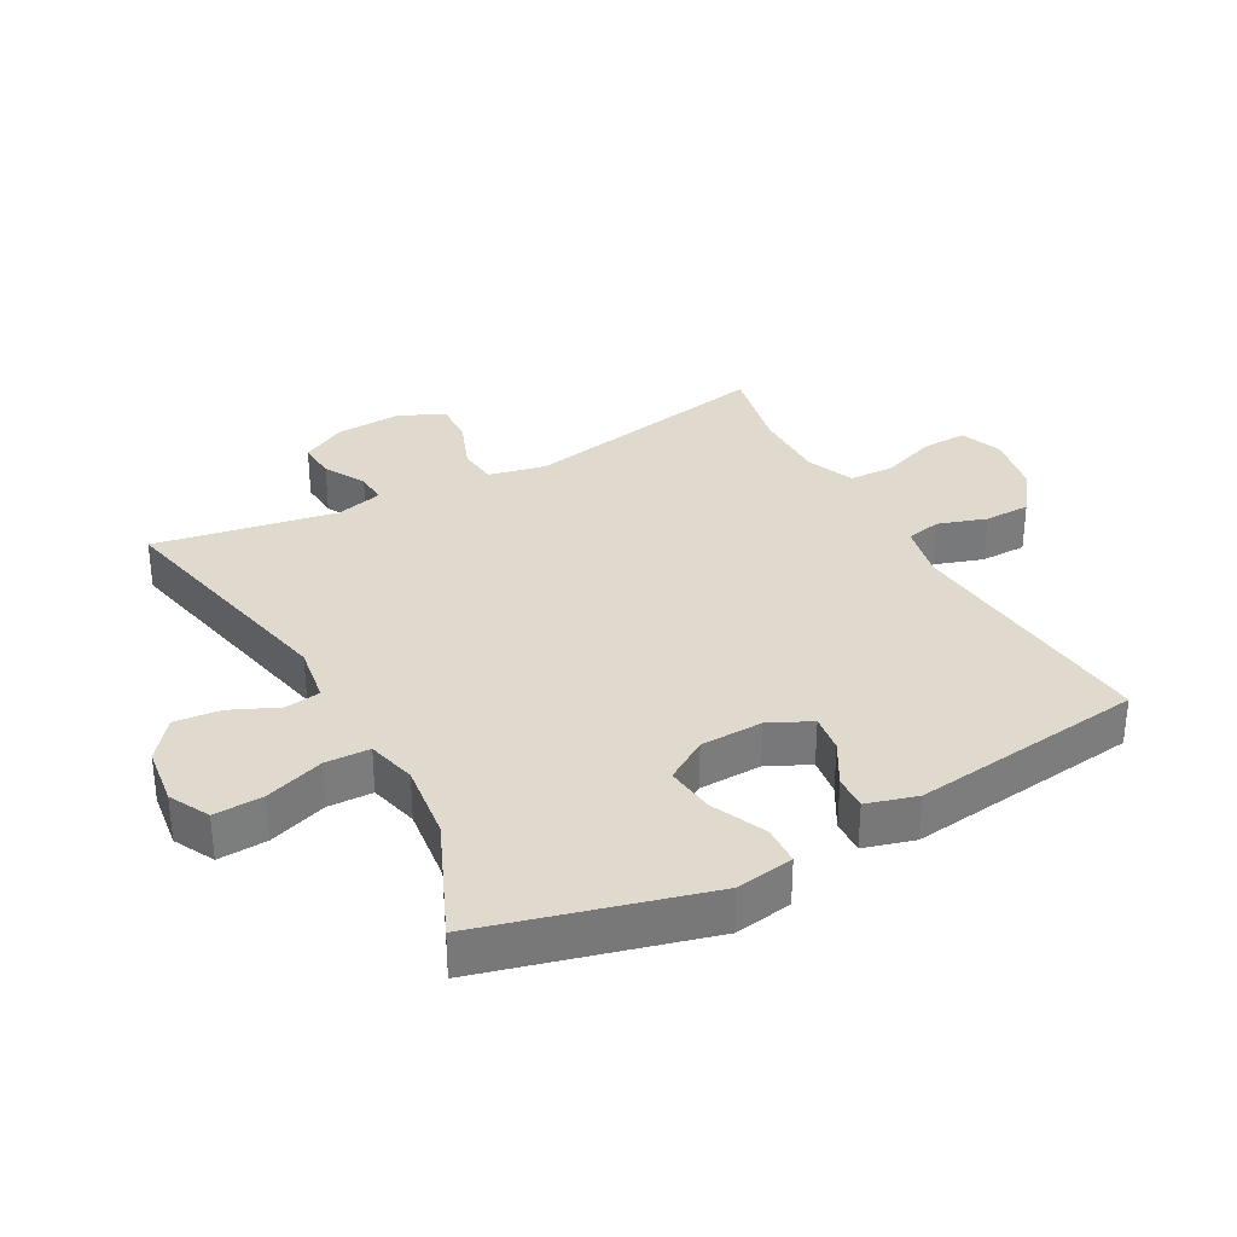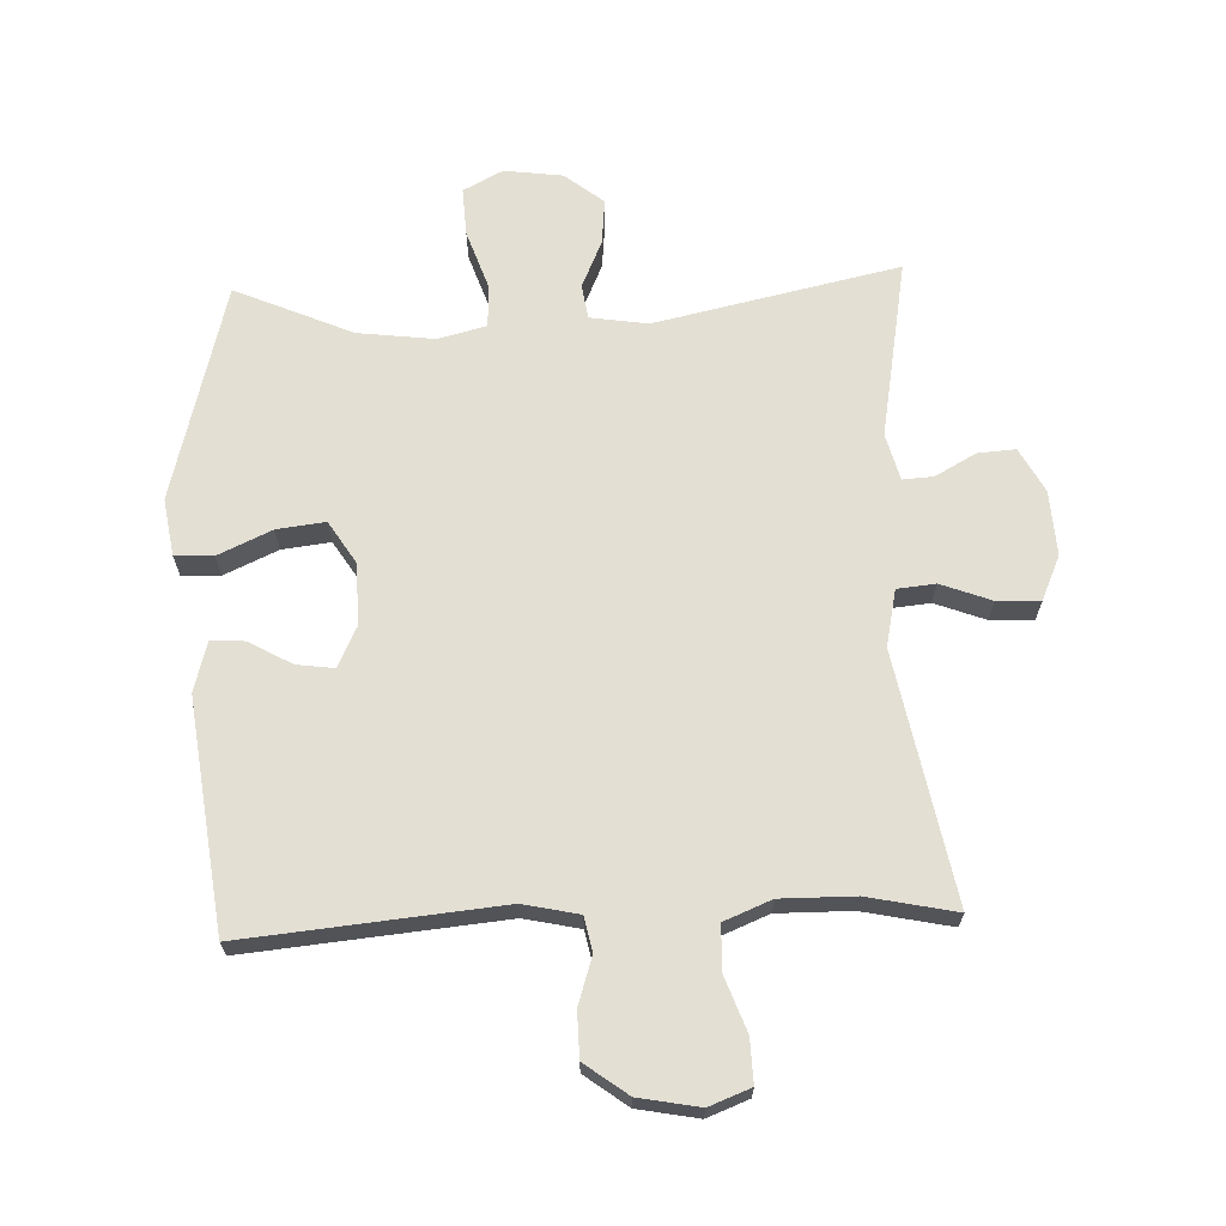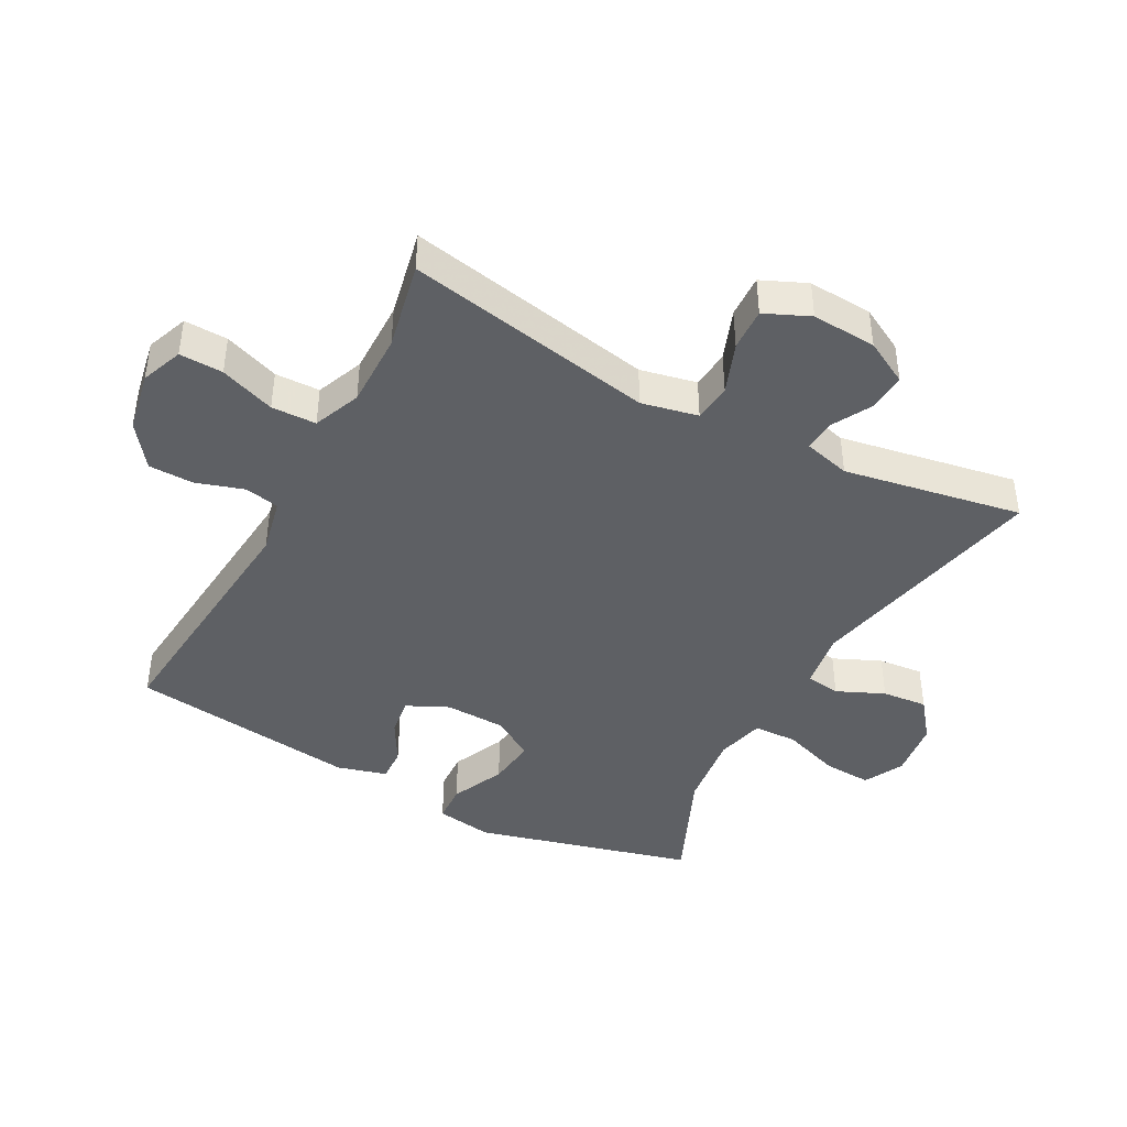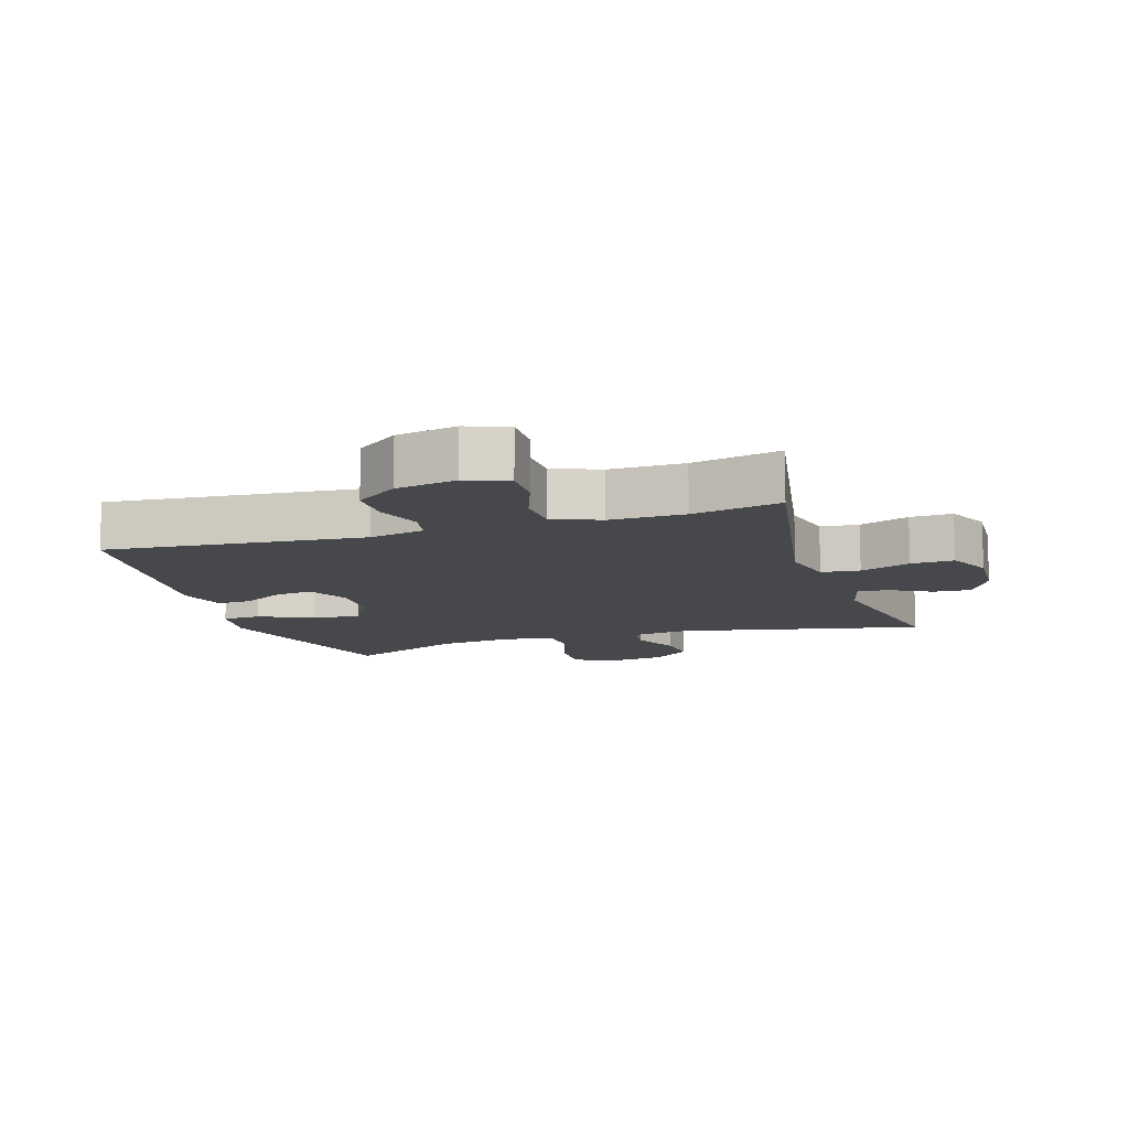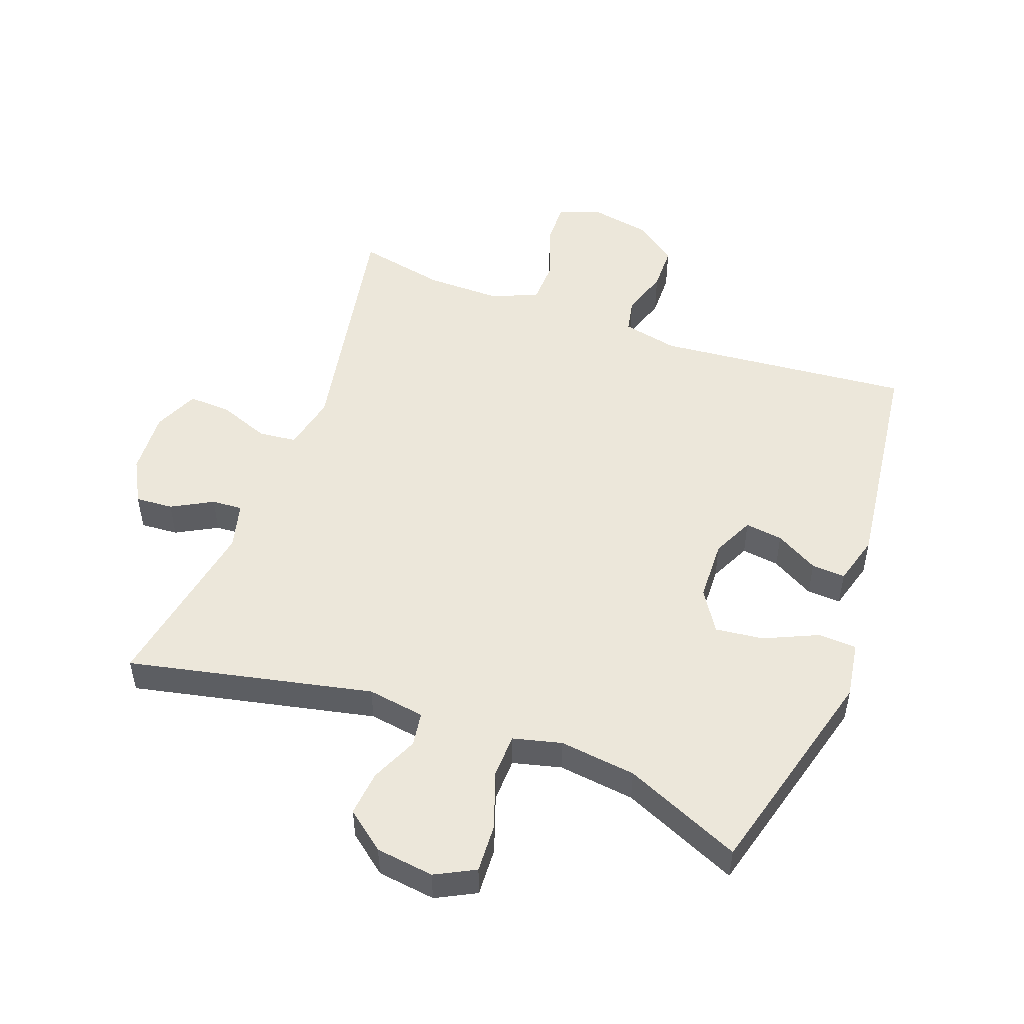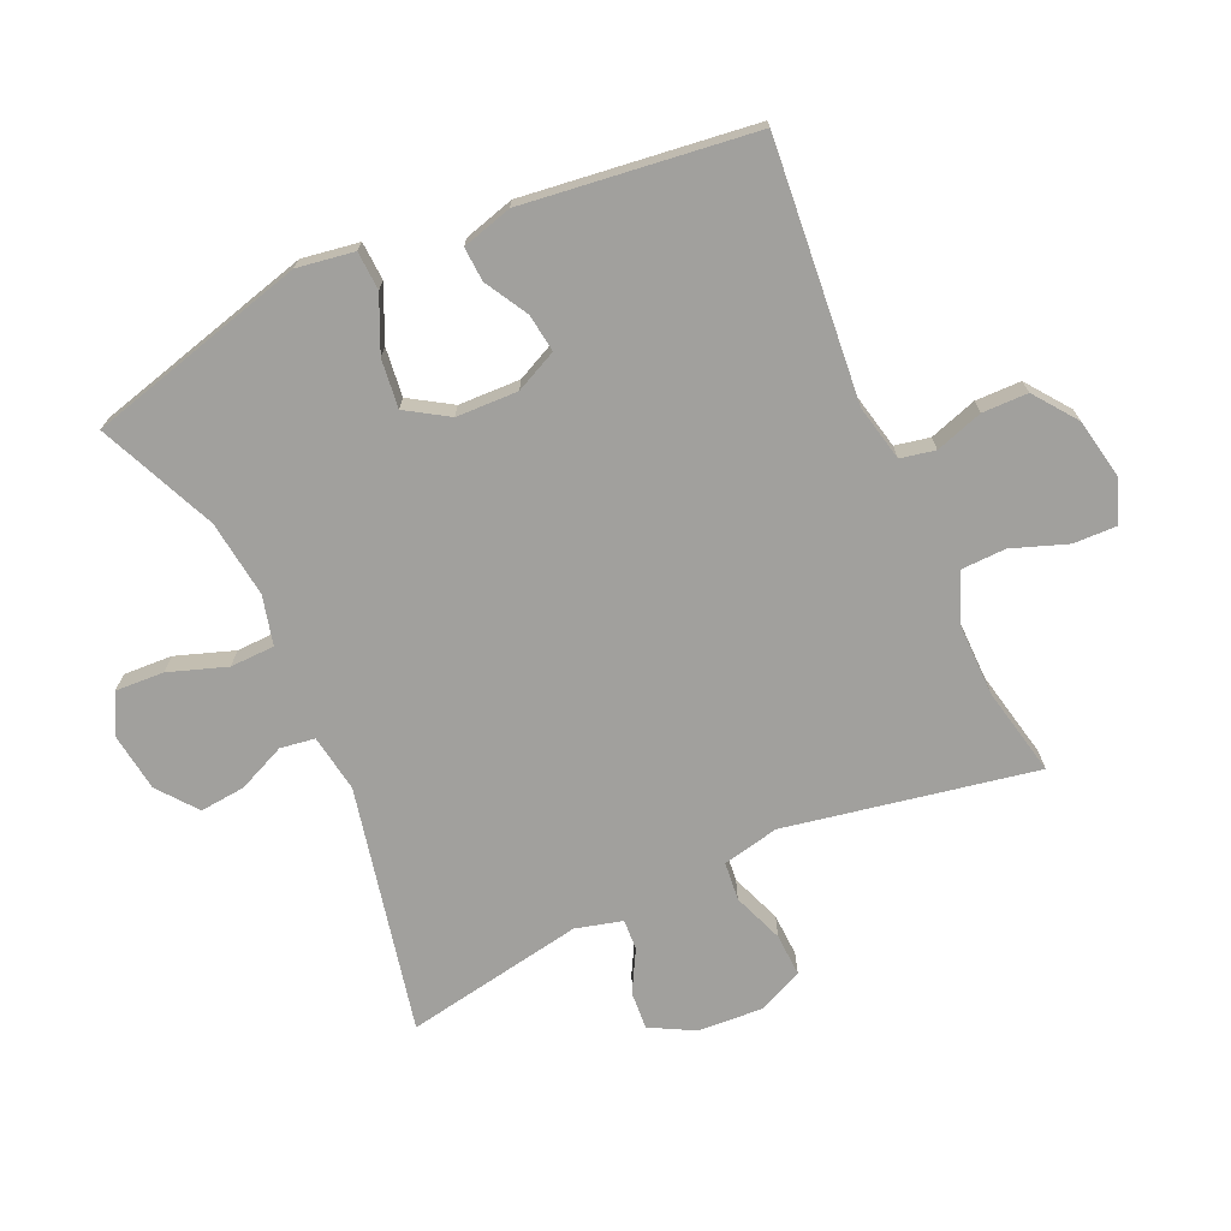
<metadata>
{"format":"obj","ext":"obj","renderer":"f3d","projection":"perspective","resolution":1024,"background":"white","views":[{"elev":32.8,"azim":-118.7,"up":"+Y"},{"elev":67.1,"azim":-2.3,"up":"+Y"},{"elev":-42.8,"azim":61.7,"up":"+Y"},{"elev":-11.3,"azim":17.8,"up":"+Y"},{"elev":50.7,"azim":-159.8,"up":"+Y"},{"elev":-71.6,"azim":-65.7,"up":"+Y"}]}
</metadata>
<code>
v 0.5 0.07 -0.5
v 0.118 0.07 -0.418
v 0.028 0.07 -0.432
v 0.02 0.07 -0.486
v 0.053 0.07 -0.56
v 0.06 0.07 -0.631
v -0.001 0.07 -0.679
v -0.092 0.07 -0.691
v -0.154 0.07 -0.659
v -0.15 0.07 -0.583
v -0.119 0.07 -0.493
v -0.121 0.07 -0.424
v -0.197 0.07 -0.405
v -0.317 0.07 -0.42
v -0.5 0.07 -0.5
v -0.591 0.07 -0.159
v -0.577 0.07 -0.07
v -0.517 0.07 -0.067
v -0.433 0.07 -0.105
v -0.357 0.07 -0.114
v -0.316 0.07 -0.049
v -0.313 0.07 0.047
v -0.344 0.07 0.112
v -0.403 0.07 0.104
v -0.47 0.07 0.066
v -0.523 0.07 0.063
v -0.545 0.07 0.141
v -0.5 0.07 0.5
v -0.099 0.07 0.463
v -0.012 0.07 0.482
v -0.001 0.07 0.536
v -0.025 0.07 0.61
v -0.024 0.07 0.681
v 0.043 0.07 0.731
v 0.138 0.07 0.749
v 0.203 0.07 0.724
v 0.201 0.07 0.656
v 0.17 0.07 0.57
v 0.172 0.07 0.5
v 0.246 0.07 0.47
v 0.362 0.07 0.471
v 0.5 0.07 0.5
v 0.427 0.07 0.111
v 0.446 0.07 0.023
v 0.506 0.07 0.017
v 0.585 0.07 0.047
v 0.652 0.07 0.05
v 0.683 0.07 -0.02
v 0.677 0.07 -0.121
v 0.64 0.07 -0.19
v 0.581 0.07 -0.186
v 0.517 0.07 -0.151
v 0.469 0.07 -0.148
v 0.45 0.07 -0.221
v 0.5 0 -0.5
v 0.118 0 -0.418
v 0.028 0 -0.432
v 0.02 0 -0.486
v 0.053 0 -0.56
v 0.06 0 -0.631
v -0.001 0 -0.679
v -0.092 0 -0.691
v -0.154 0 -0.659
v -0.15 0 -0.583
v -0.119 0 -0.493
v -0.121 0 -0.424
v -0.197 0 -0.405
v -0.317 0 -0.42
v -0.5 0 -0.5
v -0.591 0 -0.159
v -0.577 0 -0.07
v -0.517 0 -0.067
v -0.433 0 -0.105
v -0.357 0 -0.114
v -0.316 0 -0.049
v -0.313 0 0.047
v -0.344 0 0.112
v -0.403 0 0.104
v -0.47 0 0.066
v -0.523 0 0.063
v -0.545 0 0.141
v -0.5 0 0.5
v -0.099 0 0.463
v -0.012 0 0.482
v -0.001 0 0.536
v -0.025 0 0.61
v -0.024 0 0.681
v 0.043 0 0.731
v 0.138 0 0.749
v 0.203 0 0.724
v 0.201 0 0.656
v 0.17 0 0.57
v 0.172 0 0.5
v 0.246 0 0.47
v 0.362 0 0.471
v 0.5 0 0.5
v 0.427 0 0.111
v 0.446 0 0.023
v 0.506 0 0.017
v 0.585 0 0.047
v 0.652 0 0.05
v 0.683 0 -0.02
v 0.677 0 -0.121
v 0.64 0 -0.19
v 0.581 0 -0.186
v 0.517 0 -0.151
v 0.469 0 -0.148
v 0.45 0 -0.221
f 50 51 52
f 49 50 52
f 48 49 52
f 47 48 52
f 46 47 52
f 45 46 52
f 44 45 52 53
f 43 44 53 54
f 41 42 43
f 40 41 43 54
f 36 37 38
f 35 36 38
f 34 35 38
f 33 34 38
f 32 33 38
f 31 32 38
f 30 31 38 39
f 54 1 2
f 40 54 2
f 39 40 2
f 30 39 2
f 29 30 2
f 27 28 29
f 26 27 29
f 25 26 29
f 24 25 29
f 17 18 19
f 16 17 19
f 15 16 19
f 14 15 19
f 13 14 19 20
f 12 13 20 21
f 9 10 11
f 8 9 11
f 7 8 11
f 6 7 11
f 5 6 11
f 4 5 11
f 3 4 11 12
f 12 21 22
f 3 12 22
f 2 3 22
f 23 24 29
f 2 22 23 29
f 106 105 104
f 106 104 103
f 106 103 102
f 106 102 101
f 106 101 100
f 106 100 99
f 107 106 99 98
f 108 107 98 97
f 97 96 95
f 108 97 95 94
f 92 91 90
f 92 90 89
f 92 89 88
f 92 88 87
f 92 87 86
f 92 86 85
f 93 92 85 84
f 56 55 108
f 56 108 94
f 56 94 93
f 56 93 84
f 56 84 83
f 83 82 81
f 83 81 80
f 83 80 79
f 83 79 78
f 73 72 71
f 73 71 70
f 73 70 69
f 73 69 68
f 74 73 68 67
f 75 74 67 66
f 65 64 63
f 65 63 62
f 65 62 61
f 65 61 60
f 65 60 59
f 65 59 58
f 66 65 58 57
f 76 75 66
f 76 66 57
f 76 57 56
f 83 78 77
f 83 77 76 56
f 1 55 56 2
f 2 56 57 3
f 3 57 58 4
f 4 58 59 5
f 5 59 60 6
f 6 60 61 7
f 7 61 62 8
f 8 62 63 9
f 9 63 64 10
f 10 64 65 11
f 11 65 66 12
f 12 66 67 13
f 13 67 68 14
f 14 68 69 15
f 15 69 70 16
f 16 70 71 17
f 17 71 72 18
f 18 72 73 19
f 19 73 74 20
f 20 74 75 21
f 21 75 76 22
f 22 76 77 23
f 23 77 78 24
f 24 78 79 25
f 25 79 80 26
f 26 80 81 27
f 27 81 82 28
f 28 82 83 29
f 29 83 84 30
f 30 84 85 31
f 31 85 86 32
f 32 86 87 33
f 33 87 88 34
f 34 88 89 35
f 35 89 90 36
f 36 90 91 37
f 37 91 92 38
f 38 92 93 39
f 39 93 94 40
f 40 94 95 41
f 41 95 96 42
f 42 96 97 43
f 43 97 98 44
f 44 98 99 45
f 45 99 100 46
f 46 100 101 47
f 47 101 102 48
f 48 102 103 49
f 49 103 104 50
f 50 104 105 51
f 51 105 106 52
f 52 106 107 53
f 53 107 108 54
f 54 108 55 1

</code>
